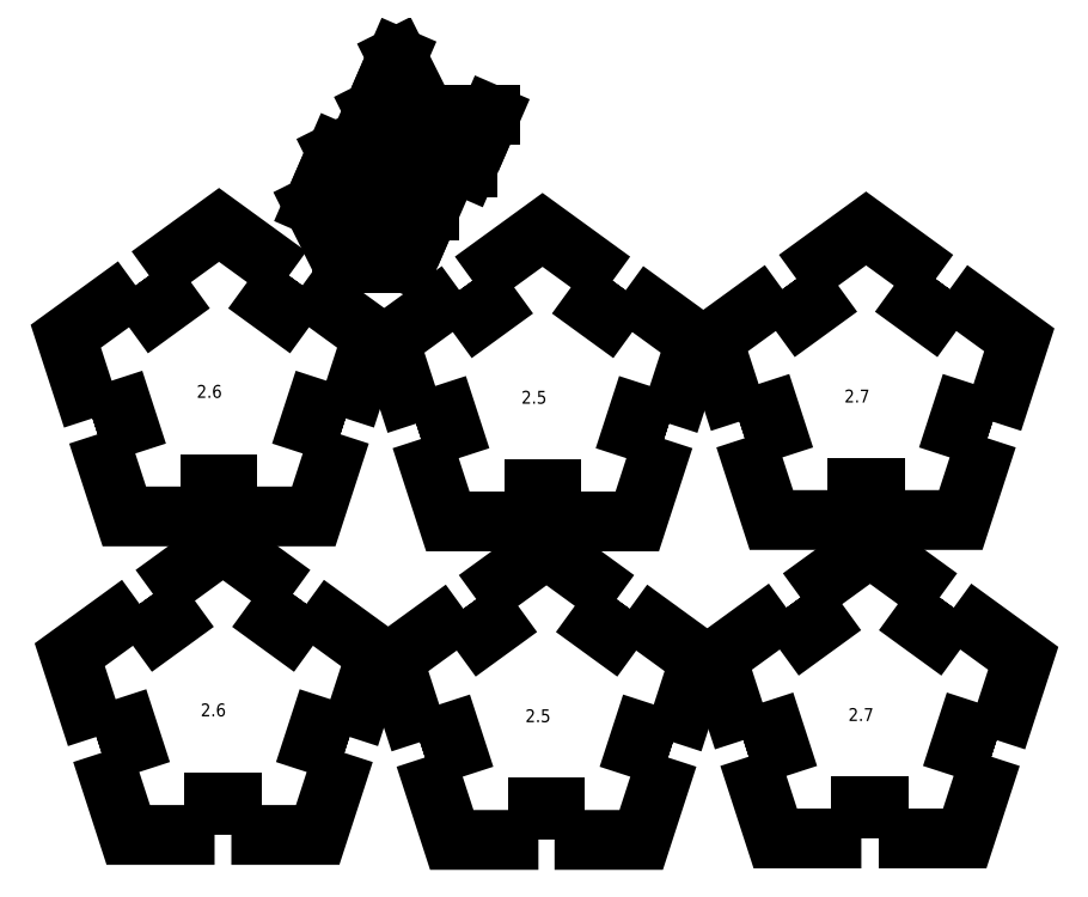
<metadata>
{"format":"dxf","ext":"dxf","renderer":"ezdxf+matplotlib","layout":"modelspace","background":"white","min_lineweight":24,"dpi":150}
</metadata>
<code>
0
SECTION
2
ENTITIES
0
LINE
8
0
10
62.24
20
103
30
0
11
52.24
21
103
31
0
0
LINE
8
0
10
52.24
20
103
30
0
11
47.77
21
112
31
0
0
LINE
8
0
10
58.66
20
94.77
30
0
11
48.66
21
94.77
31
0
0
LINE
8
0
10
48.66
20
94.77
30
0
11
44.18
21
103.7
31
0
0
DIMENSION
8
*ADSK_CONSTRAINTS
280
     0
10
48.65
20
94.77
30
0
11
48.65
21
94.77
31
0
70
   161
1
d3=9
71
     5
42
9
73
     0
74
     0
75
     0
3
Standard
13
52.24
23
103
33
0
14
48.66
24
94.77
34
0
0
LINE
8
0
10
47.77
20
112
30
0
11
46.75
21
109.6
31
0
0
LINE
8
0
10
62.24
20
103
30
0
11
61.1
21
100.4
31
0
0
LWPOLYLINE
8
0
90
        4
70
     0
43
0
10
59.8
20
97.39
91
       37
10
55.45
20
97.39
91
       38
10
55.45
20
100.4
91
       34
10
61.1
20
100.4
91
       35
0
LWPOLYLINE
8
0
90
        4
70
     0
43
0
10
46.75
20
109.6
91
       36
10
49.58
20
104.1
91
       37
10
46.91
20
102.7
91
       34
10
45.2
20
106.1
91
       38
0
DIMENSION
8
*ADSK_CONSTRAINTS
280
     0
10
52.24
20
103
30
0
11
55.8
21
109.2
31
0
70
   130
1
ang1=117
71
     5
42
2.035
73
     0
74
     0
75
     0
3
Standard
13
52.24
23
103
33
0
14
47.77
24
112
34
0
15
62.24
25
103
35
0
16
55.8
26
109.2
36
0
0
DIMENSION
8
*ADSK_CONSTRAINTS
280
     0
10
48.66
20
94.77
30
0
11
52.72
21
99.94
31
0
70
   130
1
ang2=117
71
     5
42
2.035
73
     0
74
     0
75
     0
3
Standard
13
48.66
23
94.77
33
0
14
44.18
24
103.7
34
0
15
58.66
25
94.77
35
0
16
52.72
26
99.94
36
0
0
LWPOLYLINE
8
0
90
        3
70
     0
43
0
10
67.46
20
41.16
10
56.58
20
33.26
10
60.73
20
20.47
0
LWPOLYLINE
8
0
90
        3
70
     0
43
0
10
11.32
20
18.82
10
15.46
20
6.077
10
28.85
20
6.077
0
LWPOLYLINE
8
0
90
        3
70
     0
43
0
10
117.6
20
41.32
10
106.8
20
33.47
10
110.9
20
20.78
0
MTEXT
360
2F1C
8
0
10
30.15
20
26.47
30
0
40
2
41
0.2501
46
0
71
     1
72
     5
1
\pi-1.73,t-1.609;2.6
73
     1
44
1
0
MTEXT
360
2F1E
8
0
10
80.36
20
25.56
30
0
40
2
41
0.4349
46
0
71
     1
72
     5
1
\pi-1.638,t-1.403;2.5
73
     1
44
1
0
MTEXT
360
2F20
8
0
10
130.6
20
25.75
30
0
40
2
41
0.35
46
0
71
     1
72
     5
1
\pi-1.68,t-1.457;2.7
73
     1
44
1
0
LWPOLYLINE
8
0
90
        4
70
     0
43
0
10
28.85
20
6.077
91
       43
10
28.85
20
11.08
91
       40
10
31.45
20
11.08
91
       41
10
31.45
20
6.077
91
       44
0
LWPOLYLINE
8
0
90
        4
70
     0
43
0
10
48.99
20
18.82
91
       43
10
44.23
20
20.36
91
       40
10
45.04
20
22.83
91
       41
10
49.79
20
21.29
91
       44
0
LWPOLYLINE
8
0
90
        4
70
     0
43
0
10
43.09
20
41.9
91
       43
10
40.15
20
37.86
91
       40
10
38.05
20
39.38
91
       41
10
40.99
20
43.43
91
       44
0
LWPOLYLINE
8
0
90
        4
70
     0
43
0
10
19.32
20
43.43
91
       43
10
22.26
20
39.38
91
       40
10
20.15
20
37.86
91
       41
10
17.21
20
41.9
91
       44
0
LWPOLYLINE
8
0
90
        4
70
     0
43
0
10
10.52
20
21.29
91
       43
10
15.27
20
22.83
91
       40
10
16.08
20
20.36
91
       41
10
11.32
20
18.82
91
       44
0
LWPOLYLINE
8
0
90
        3
70
     0
43
0
10
17.21
20
41.9
10
6.378
20
34.03
10
10.52
20
21.29
0
LWPOLYLINE
8
0
90
        3
70
     0
43
0
10
40.99
20
43.43
10
30.15
20
51.3
10
19.32
20
43.43
0
LWPOLYLINE
8
0
90
        3
70
     0
43
0
10
49.79
20
21.29
10
53.93
20
34.03
10
43.09
20
41.9
0
LWPOLYLINE
8
0
90
        4
70
     0
43
0
10
79.11
20
5.305
91
       43
10
79.11
20
10.31
91
       40
10
81.61
20
10.31
91
       41
10
81.61
20
5.305
91
       44
0
LWPOLYLINE
8
0
90
        4
70
     0
43
0
10
99.2
20
18.09
91
       43
10
94.45
20
19.64
91
       40
10
95.22
20
22.01
91
       41
10
99.98
20
20.47
91
       44
0
LWPOLYLINE
8
0
90
        4
70
     0
43
0
10
93.26
20
41.16
91
       43
10
90.32
20
37.11
91
       40
10
88.29
20
38.58
91
       41
10
91.23
20
42.63
91
       44
0
LWPOLYLINE
8
0
90
        4
70
     0
43
0
10
69.48
20
42.63
91
       43
10
72.42
20
38.58
91
       40
10
70.4
20
37.11
91
       41
10
67.46
20
41.16
91
       44
0
LWPOLYLINE
8
0
90
        4
70
     0
43
0
10
60.73
20
20.47
91
       43
10
65.49
20
22.01
91
       40
10
66.26
20
19.64
91
       41
10
61.51
20
18.09
91
       44
0
LWPOLYLINE
8
0
90
        3
70
     0
43
0
10
61.51
20
18.09
10
65.66
20
5.305
10
79.11
20
5.305
0
LWPOLYLINE
8
0
90
        3
70
     0
43
0
10
91.23
20
42.63
10
80.36
20
50.53
10
69.48
20
42.63
0
LWPOLYLINE
8
0
90
        3
70
     0
43
0
10
99.98
20
20.47
10
104.1
20
33.26
10
93.26
20
41.16
0
LWPOLYLINE
8
0
90
        3
70
     0
43
0
10
81.61
20
5.305
10
95.05
20
5.305
10
99.2
20
18.09
0
LWPOLYLINE
8
0
90
        4
70
     0
43
0
10
129.2
20
5.524
91
       43
10
129.2
20
10.52
91
       40
10
131.9
20
10.52
91
       41
10
131.9
20
5.524
91
       44
0
LWPOLYLINE
8
0
90
        4
70
     0
43
0
10
149.4
20
18.22
91
       43
10
144.6
20
19.76
91
       40
10
145.5
20
22.33
91
       41
10
150.2
20
20.78
91
       44
0
LWPOLYLINE
8
0
90
        4
70
     0
43
0
10
143.5
20
41.32
91
       43
10
140.6
20
37.27
91
       40
10
138.4
20
38.86
91
       41
10
141.4
20
42.91
91
       44
0
LWPOLYLINE
8
0
90
        4
70
     0
43
0
10
119.8
20
42.91
91
       43
10
122.7
20
38.86
91
       40
10
120.5
20
37.27
91
       41
10
117.6
20
41.32
91
       44
0
LWPOLYLINE
8
0
90
        4
70
     0
43
0
10
110.9
20
20.78
91
       43
10
115.7
20
22.33
91
       40
10
116.5
20
19.76
91
       41
10
111.7
20
18.22
91
       44
0
LWPOLYLINE
8
0
90
        3
70
     0
43
0
10
111.7
20
18.22
10
115.9
20
5.524
10
129.2
20
5.524
0
LWPOLYLINE
8
0
90
        3
70
     0
43
0
10
131.9
20
5.524
10
145.3
20
5.524
10
149.4
20
18.22
0
LWPOLYLINE
8
0
90
        3
70
     0
43
0
10
150.2
20
20.78
10
154.3
20
33.47
10
143.5
20
41.32
0
LWPOLYLINE
8
0
90
        3
70
     0
43
0
10
141.4
20
42.91
10
130.6
20
50.75
10
119.8
20
42.91
0
LINE
8
0
10
59.8
20
97.39
30
0
11
58.66
21
94.77
31
0
0
LINE
8
0
10
45.2
20
106.1
30
0
11
44.18
21
103.7
31
0
0
LINE
8
0
10
71.65
20
117.8
30
0
11
61.65
21
117.8
31
0
0
LINE
8
0
10
61.65
20
117.8
30
0
11
57.18
21
126.7
31
0
0
LINE
8
0
10
68.07
20
109.5
30
0
11
58.07
21
109.5
31
0
0
LINE
8
0
10
58.07
20
109.5
30
0
11
53.59
21
118.5
31
0
0
DIMENSION
8
*ADSK_CONSTRAINTS
280
     0
10
58.06
20
109.5
30
0
11
58.06
21
109.5
31
0
70
   129
1
d4=9
71
     5
42
9
73
     0
74
     0
75
     0
3
Standard
13
61.65
23
117.8
33
0
14
58.07
24
109.5
34
0
0
LINE
8
0
10
57.18
20
126.7
30
0
11
56.16
21
124.4
31
0
0
LINE
8
0
10
54.61
20
120.8
30
0
11
53.59
21
118.5
31
0
0
LINE
8
0
10
71.65
20
117.8
30
0
11
70.51
21
115.2
31
0
0
LINE
8
0
10
69.21
20
112.2
30
0
11
68.07
21
109.5
31
0
0
LWPOLYLINE
8
0
90
        4
70
     0
43
0
10
69.21
20
112.2
91
       37
10
64.86
20
112.2
91
       38
10
64.86
20
115.2
91
       34
10
70.51
20
115.2
91
       35
0
LWPOLYLINE
8
0
90
        4
70
     0
43
0
10
56.16
20
124.4
91
       36
10
58.99
20
118.8
91
       37
10
56.32
20
117.5
91
       34
10
54.61
20
120.8
91
       38
0
DIMENSION
8
*ADSK_CONSTRAINTS
280
     0
10
61.65
20
117.8
30
0
11
65.21
21
124
31
0
70
   130
1
ang4=117
71
     5
42
2.035
73
     0
74
     0
75
     0
3
Standard
13
61.65
23
117.8
33
0
14
57.18
24
126.7
34
0
15
71.65
25
117.8
35
0
16
65.21
26
124
36
0
0
DIMENSION
8
*ADSK_CONSTRAINTS
280
     0
10
58.07
20
109.5
30
0
11
62.13
21
114.7
31
0
70
   130
1
ang3=117
71
     5
42
2.035
73
     0
74
     0
75
     0
3
Standard
13
58.07
23
109.5
33
0
14
53.59
24
118.5
34
0
15
68.07
25
109.5
35
0
16
62.13
26
114.7
36
0
0
LWPOLYLINE
8
0
90
        3
70
     0
43
0
10
66.84
20
90.57
10
55.97
20
82.66
10
60.12
20
69.88
0
LWPOLYLINE
8
0
90
        3
70
     0
43
0
10
60.89
20
67.5
10
65.05
20
54.71
10
78.49
20
54.71
0
LWPOLYLINE
8
0
90
        3
70
     0
43
0
10
80.99
20
54.71
10
94.44
20
54.71
10
98.59
20
67.5
0
LWPOLYLINE
8
0
90
        3
70
     0
43
0
10
99.36
20
69.88
10
103.5
20
82.66
10
92.64
20
90.57
0
LWPOLYLINE
8
0
90
        3
70
     0
43
0
10
90.62
20
92.04
10
79.74
20
99.94
10
68.87
20
92.04
0
LWPOLYLINE
8
0
90
        3
70
     0
43
0
10
10.71
20
68.22
10
14.85
20
55.49
10
28.24
20
55.49
0
LWPOLYLINE
8
0
90
        3
70
     0
43
0
10
49.18
20
70.7
10
53.32
20
83.44
10
42.48
20
91.31
0
LWPOLYLINE
8
0
90
        3
70
     0
43
0
10
40.38
20
92.84
10
29.54
20
100.7
10
18.7
20
92.84
0
LWPOLYLINE
8
0
90
        3
70
     0
43
0
10
16.6
20
91.31
10
5.764
20
83.44
10
9.903
20
70.7
0
LWPOLYLINE
8
0
90
        3
70
     0
43
0
10
117
20
90.73
10
106.2
20
82.88
10
110.3
20
70.19
0
LWPOLYLINE
8
0
90
        3
70
     0
43
0
10
111.1
20
67.62
10
115.3
20
54.93
10
128.6
20
54.93
0
LWPOLYLINE
8
0
90
        3
70
     0
43
0
10
131.3
20
54.93
10
144.6
20
54.93
10
148.8
20
67.62
0
LWPOLYLINE
8
0
90
        3
70
     0
43
0
10
149.6
20
70.19
10
153.7
20
82.88
10
142.9
20
90.73
0
LWPOLYLINE
8
0
90
        3
70
     0
43
0
10
140.7
20
92.31
10
129.9
20
100.2
10
119.2
20
92.31
0
MTEXT
360
2F22
8
0
10
29.54
20
75.88
30
0
40
2
41
0.2501
46
0
71
     1
72
     5
1
\pi-1.73,t-1.609;2.6
73
     1
44
1
0
MTEXT
360
2F24
8
0
10
79.74
20
74.97
30
0
40
2
41
0.4349
46
0
71
     1
72
     5
1
\pi-1.638,t-1.403;2.5
73
     1
44
1
0
MTEXT
360
2F26
8
0
10
129.9
20
75.16
30
0
40
2
41
0.35
46
0
71
     1
72
     5
1
\pi-1.68,t-1.457;2.7
73
     1
44
1
0
LWPOLYLINE
8
0
90
        4
70
     0
43
0
10
28.24
20
55.49
91
       43
10
28.24
20
60.49
91
       40
10
30.84
20
60.49
91
       41
10
30.84
20
55.49
91
       44
0
LWPOLYLINE
8
0
90
        4
70
     0
43
0
10
48.37
20
68.22
91
       43
10
43.62
20
69.77
91
       40
10
44.42
20
72.24
91
       41
10
49.18
20
70.7
91
       44
0
LWPOLYLINE
8
0
90
        4
70
     0
43
0
10
42.48
20
91.31
91
       43
10
39.54
20
87.26
91
       40
10
37.44
20
88.79
91
       41
10
40.38
20
92.84
91
       44
0
LWPOLYLINE
8
0
90
        4
70
     0
43
0
10
18.7
20
92.84
91
       43
10
21.64
20
88.79
91
       40
10
19.54
20
87.26
91
       41
10
16.6
20
91.31
91
       44
0
LWPOLYLINE
8
0
90
        4
70
     0
43
0
10
9.903
20
70.7
91
       43
10
14.66
20
72.24
91
       40
10
15.46
20
69.77
91
       41
10
10.71
20
68.22
91
       44
0
LWPOLYLINE
8
0
90
        4
70
     0
43
0
10
78.49
20
54.71
91
       43
10
78.49
20
59.71
91
       40
10
80.99
20
59.71
91
       41
10
80.99
20
54.71
91
       44
0
LWPOLYLINE
8
0
90
        4
70
     0
43
0
10
98.59
20
67.5
91
       43
10
93.84
20
69.05
91
       40
10
94.61
20
71.42
91
       41
10
99.36
20
69.88
91
       44
0
LWPOLYLINE
8
0
90
        4
70
     0
43
0
10
92.64
20
90.57
91
       43
10
89.7
20
86.52
91
       40
10
87.68
20
87.99
91
       41
10
90.62
20
92.04
91
       44
0
LWPOLYLINE
8
0
90
        4
70
     0
43
0
10
68.87
20
92.04
91
       43
10
71.8
20
87.99
91
       40
10
69.78
20
86.52
91
       41
10
66.84
20
90.57
91
       44
0
LWPOLYLINE
8
0
90
        4
70
     0
43
0
10
60.12
20
69.88
91
       43
10
64.88
20
71.42
91
       40
10
65.65
20
69.05
91
       41
10
60.89
20
67.5
91
       44
0
LWPOLYLINE
8
0
90
        4
70
     0
43
0
10
128.6
20
54.93
91
       43
10
128.6
20
59.93
91
       40
10
131.3
20
59.93
91
       41
10
131.3
20
54.93
91
       44
0
LWPOLYLINE
8
0
90
        4
70
     0
43
0
10
148.8
20
67.62
91
       43
10
144
20
69.17
91
       40
10
144.8
20
71.74
91
       41
10
149.6
20
70.19
91
       44
0
LWPOLYLINE
8
0
90
        4
70
     0
43
0
10
142.9
20
90.73
91
       43
10
140
20
86.68
91
       40
10
137.8
20
88.27
91
       41
10
140.7
20
92.31
91
       44
0
LWPOLYLINE
8
0
90
        4
70
     0
43
0
10
119.2
20
92.31
91
       43
10
122.1
20
88.27
91
       40
10
119.9
20
86.68
91
       41
10
117
20
90.73
91
       44
0
LWPOLYLINE
8
0
90
        4
70
     0
43
0
10
110.3
20
70.19
91
       43
10
115.1
20
71.74
91
       40
10
115.9
20
69.17
91
       41
10
111.1
20
67.62
91
       44
0
LWPOLYLINE
8
0
90
        3
70
     0
43
0
10
30.84
20
55.49
10
44.24
20
55.49
10
48.37
20
68.22
0
LWPOLYLINE
8
0
90
        3
70
     0
43
0
10
31.45
20
6.077
10
44.85
20
6.077
10
48.99
20
18.82
0
ENDSEC
0
EOF

</code>
